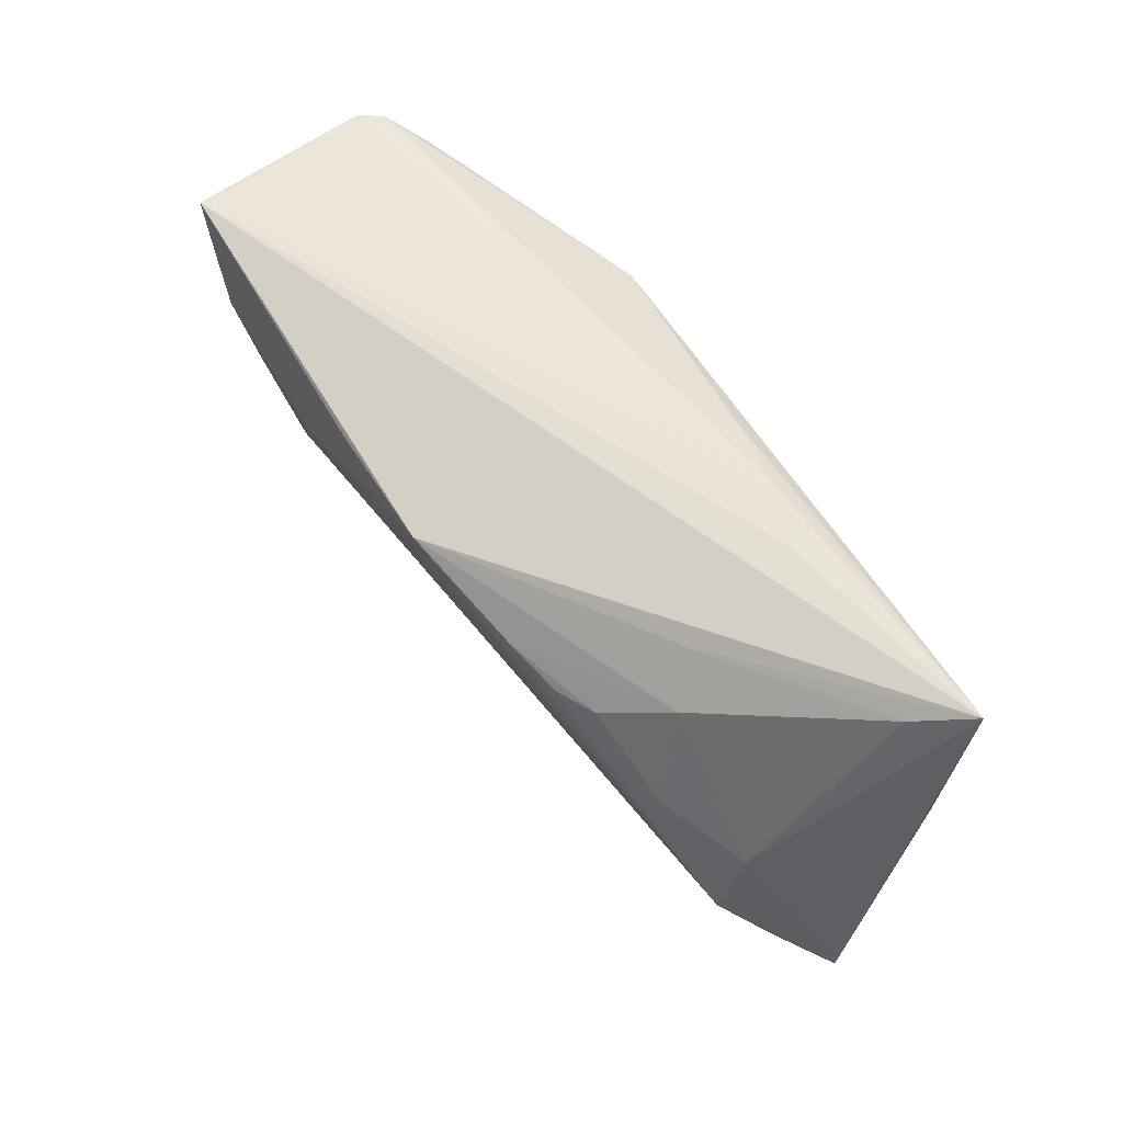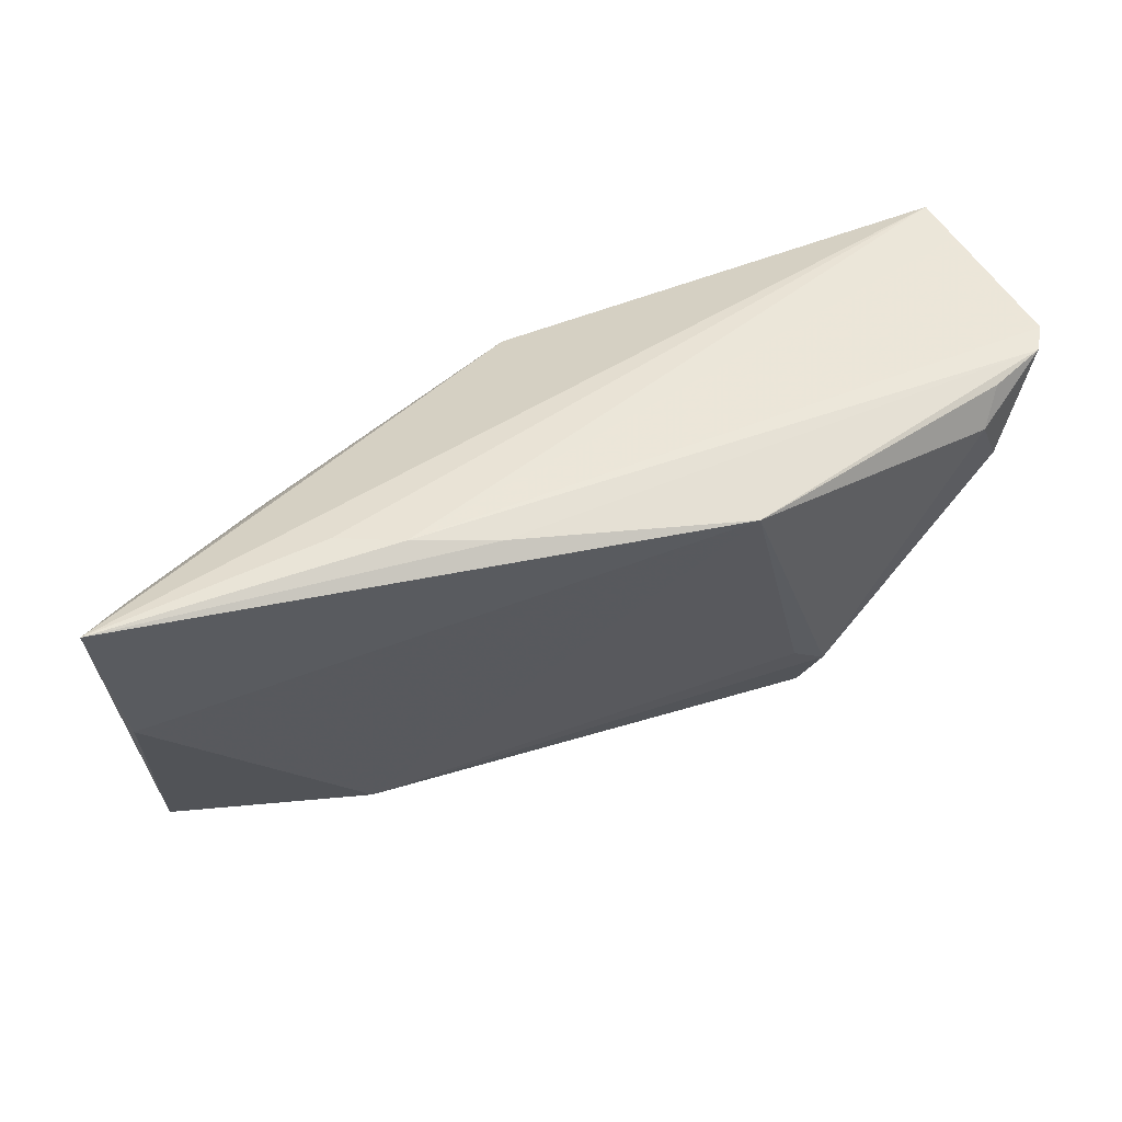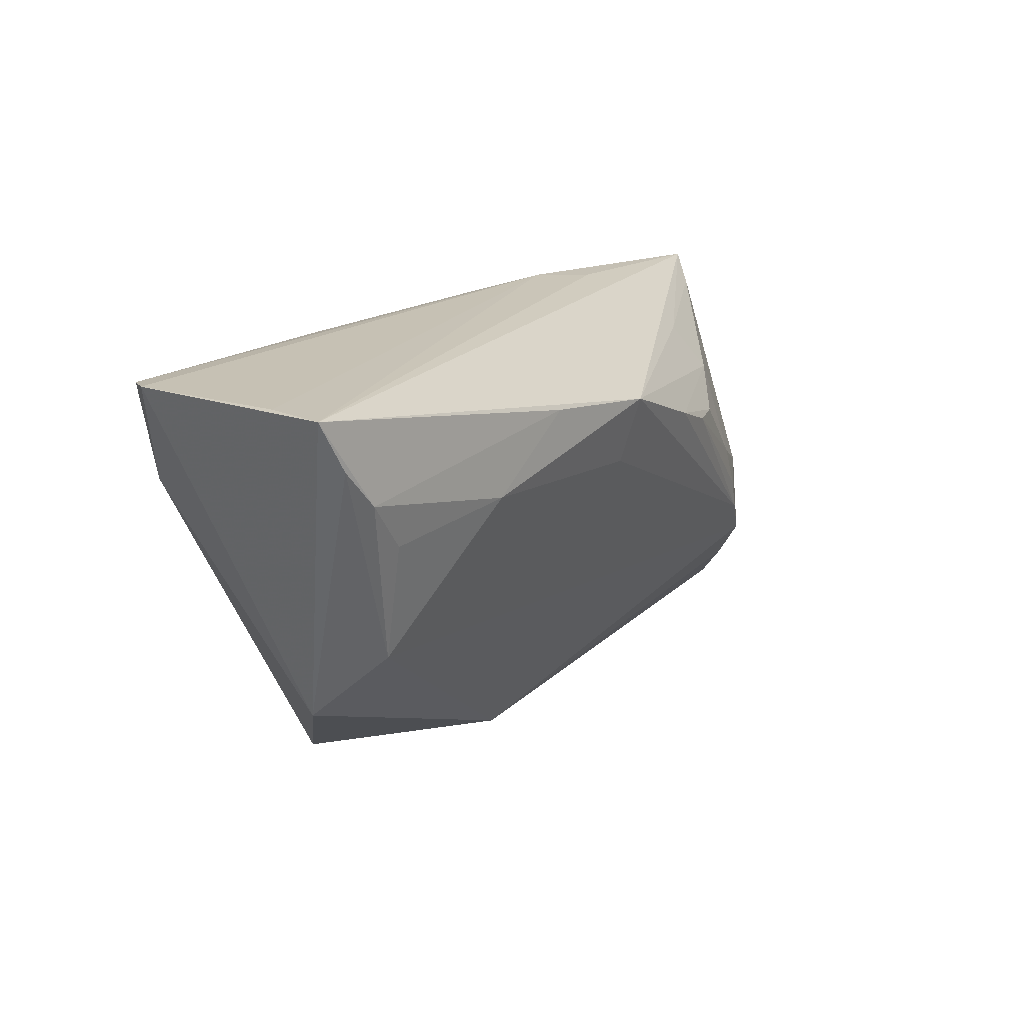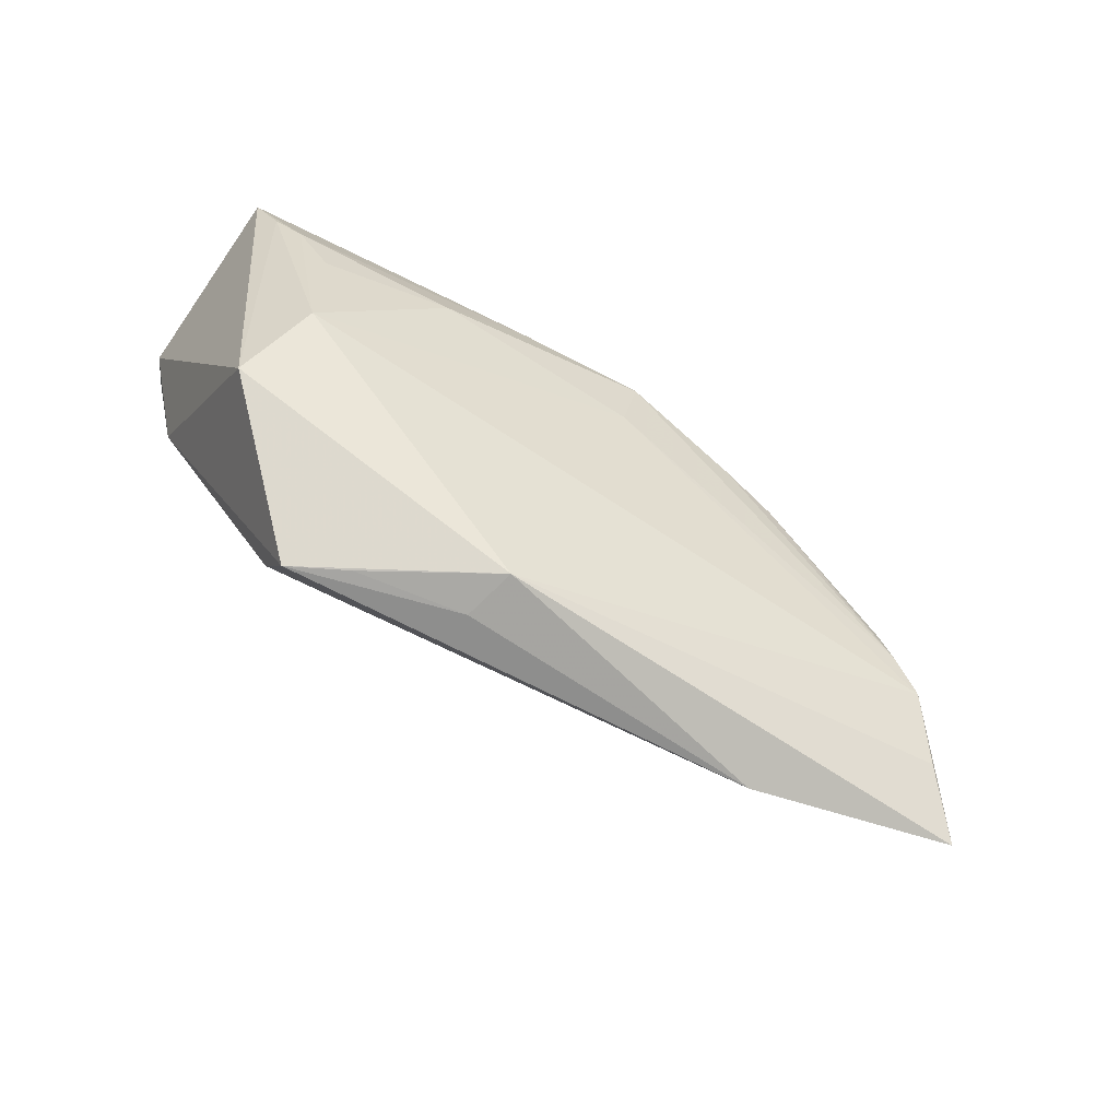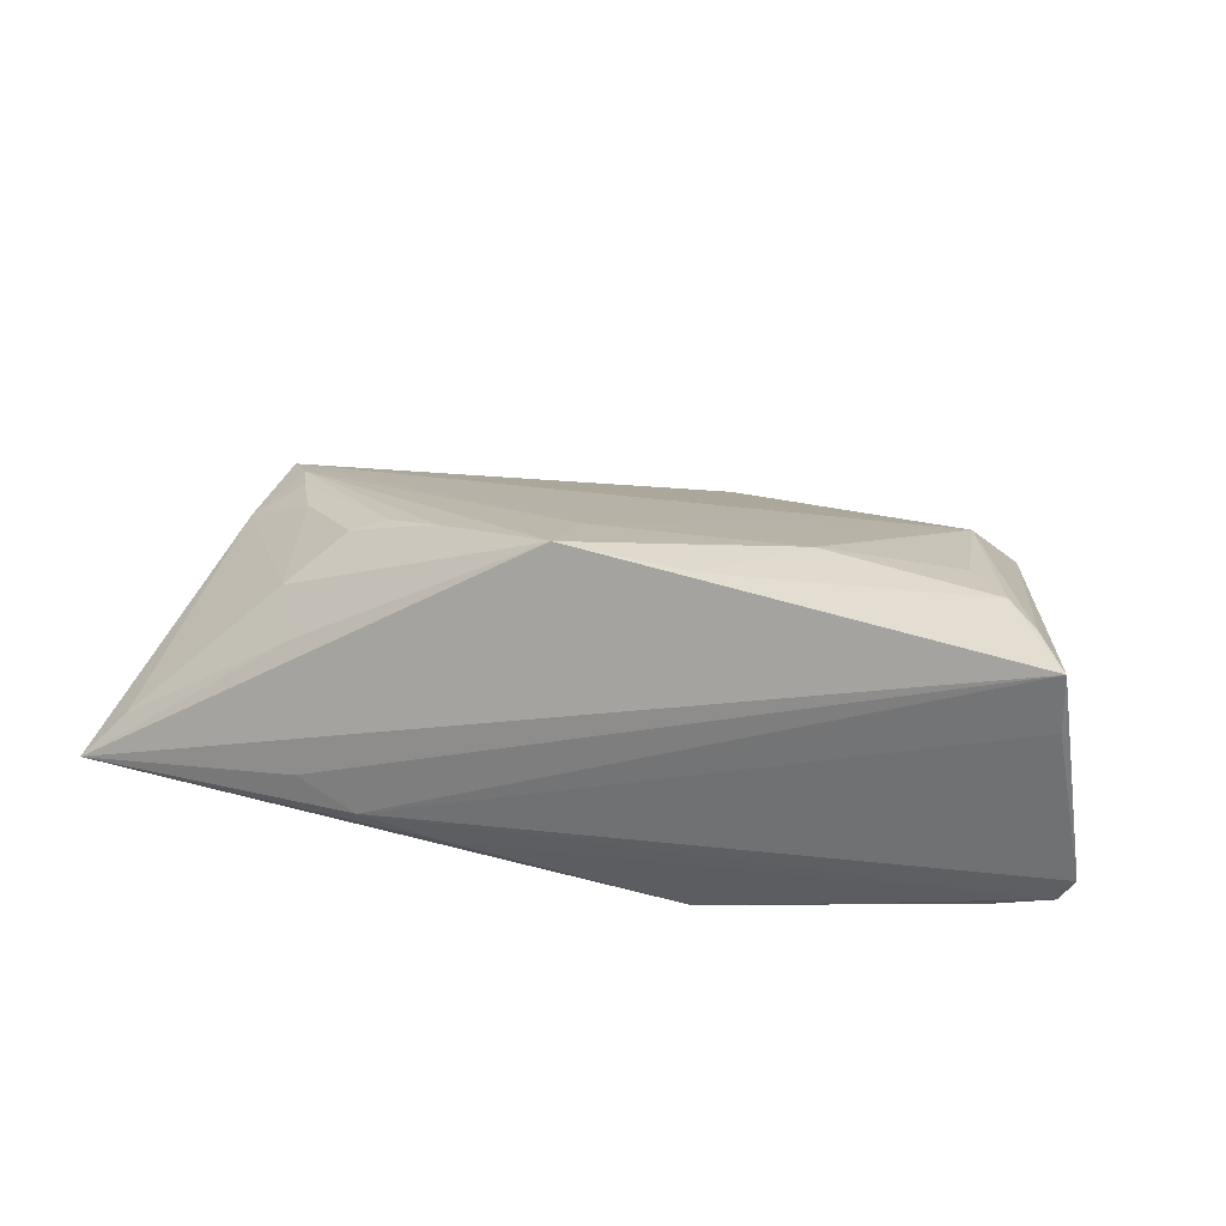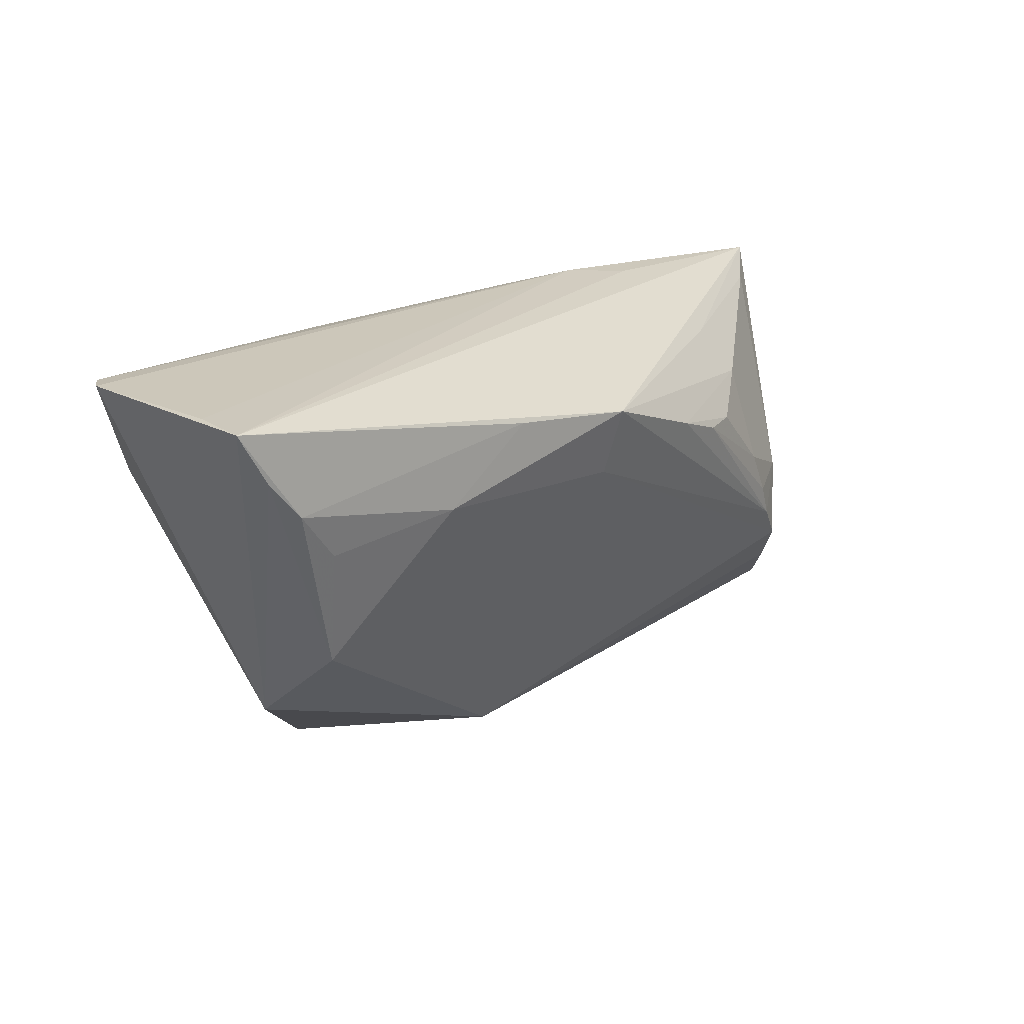
<metadata>
{"format":"obj","ext":"obj","renderer":"f3d","projection":"perspective","resolution":1024,"background":"white","views":[{"elev":51.4,"azim":58.1,"up":"+Y"},{"elev":50.5,"azim":162.3,"up":"+Y"},{"elev":17.8,"azim":-49.4,"up":"+Y"},{"elev":-75.8,"azim":-26.1,"up":"+Y"},{"elev":32.6,"azim":-163.3,"up":"+Z"},{"elev":20.5,"azim":-39.3,"up":"+Y"}]}
</metadata>
<code>
v -0.04774 0.02231 -0.01359
v -0.05452 0.02752 0.01275
v 0.05531 0.005749 -0.01377
v 0.04513 -0.01186 0.006684
v -0.02325 -0.02698 -0.005223
v 0.05275 0.02309 -0.009437
v -0.007219 -0.02786 0.002474
v -0.0259 0.01239 0.02062
v 0.04901 -0.01814 0.00107
v -0.03064 -0.02651 -0.008356
v 0.02303 0.01118 0.0151
v -0.01673 0.0248 -0.02062
v 0.03497 0.01524 0.006747
v -0.05805 0.02786 -0.00494
v 0.01166 0.0269 -0.01647
v 0.04173 -0.007383 0.0085
v -0.009504 -0.02763 -0.004029
v 0.0003597 0.01064 0.01812
v -0.03238 -0.01839 -0.01153
v 0.001097 0.01922 0.02062
v -0.05073 0.02093 0.01985
v 0.03187 0.02098 0.003376
v 0.04673 -0.001843 0.004578
v 0.05805 0.02597 -0.01495
v -0.04987 0.02653 -0.01093
v 0.03693 0.00259 0.009949
v -0.04694 0.01627 0.02033
v -0.04496 -0.01309 0.007163
v -0.05426 0.02725 0.01952
v -0.04209 0.01013 0.01928
v 0.01609 0.01369 0.01703
v 0.03992 -0.003152 0.009187
v -0.05634 0.02755 -0.008025
v 0.02796 0.01113 0.01286
v -0.04032 -0.004896 0.0154
v 0.05392 -0.02411 -0.005347
v -0.02753 -0.01416 -0.01271
v 0.02962 0.02723 -0.01068
v 0.0503 -0.01101 9.24e-05
v -0.01509 0.02096 0.02062
v 0.02844 -0.02714 -0.008653
v -0.05147 0.01445 -0.01095
v 0.02207 0.02786 -0.01406
f 29 20 24
f 36 7 41
f 23 13 26
f 4 35 7
f 24 12 15
f 15 43 24
f 38 29 24
f 24 43 38
f 38 43 29
f 14 29 2
f 2 43 14
f 29 43 2
f 12 1 25
f 19 1 12
f 19 41 10
f 10 42 19
f 19 42 1
f 10 41 17
f 17 41 7
f 24 36 3
f 36 41 3
f 3 12 24
f 3 41 12
f 24 20 22
f 20 13 22
f 39 36 24
f 24 23 39
f 39 4 36
f 23 4 39
f 35 4 18
f 9 7 36
f 36 4 9
f 9 4 7
f 33 42 14
f 1 42 33
f 33 25 1
f 14 43 33
f 43 15 33
f 33 15 12
f 12 25 33
f 12 41 37
f 37 19 12
f 41 19 37
f 5 7 10
f 10 17 5
f 5 17 7
f 24 22 6
f 6 22 13
f 6 23 24
f 13 23 6
f 31 13 20
f 26 13 34
f 34 11 26
f 13 31 34
f 34 31 11
f 16 4 23
f 11 31 16
f 16 31 20
f 20 18 16
f 16 18 4
f 28 29 14
f 14 42 28
f 10 7 28
f 7 35 28
f 28 42 10
f 20 29 40
f 29 27 40
f 8 18 20
f 35 18 8
f 20 40 8
f 8 40 27
f 21 27 29
f 35 27 21
f 29 28 21
f 21 28 35
f 26 11 32
f 11 16 32
f 32 23 26
f 32 16 23
f 30 27 35
f 35 8 30
f 30 8 27

</code>
